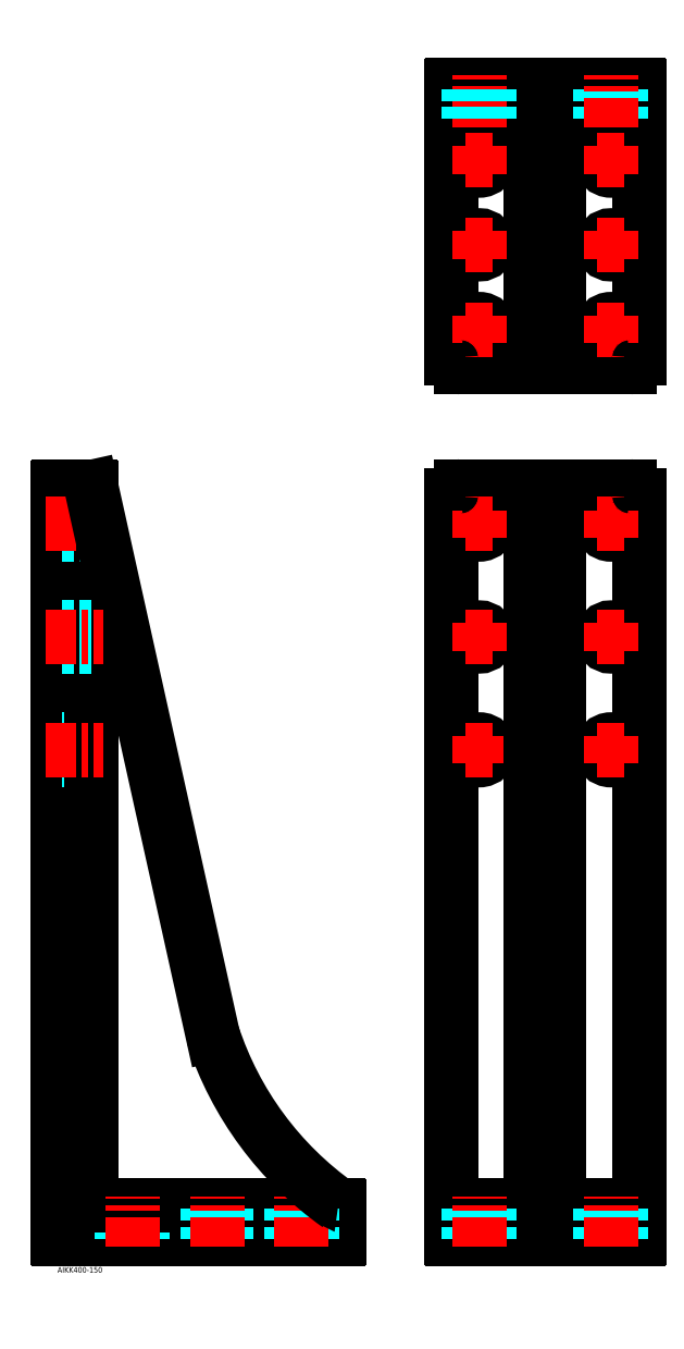
<metadata>
{"format":"dxf","ext":"dxf","renderer":"ezdxf+matplotlib","layout":"modelspace","background":"white","min_lineweight":24,"dpi":150}
</metadata>
<code>
0
SECTION
2
ENTITIES
0
INSERT
8
MSM_CONTINUOUS
2
*U40
10
0
20
0
30
0
0
INSERT
8
MSM_CONTINUOUS
2
*U41
10
0
20
0
30
0
0
LINE
8
MSM_CONTINUOUS
10
-2e-16
20
10.5
30
0
11
-1e-16
21
409.5
31
0
0
LINE
8
MSM_CONTINUOUS
10
0.5
20
10
30
0
11
149.5
21
10
31
0
0
LINE
8
MSM_CONTINUOUS
10
210.1
20
10
30
0
11
309.1
21
10
31
0
0
LINE
8
MSM_CONTINUOUS
10
209.6
20
405
30
0
11
209.6
21
10.5
31
0
0
ARC
8
MSM_CONTINUOUS
10
210.1
20
10.5
30
0
40
0.5
50
180
51
270
0
CIRCLE
8
MSM_CONTINUOUS
10
224.6
20
270
30
0
40
5.5
0
LINE
8
MSM_CENTER
10
224.6
20
262.7
30
0
11
224.6
21
277.3
31
0
0
LINE
8
MSM_CENTER
10
217.3
20
270
30
0
11
231.9
21
270
31
0
0
LINE
8
MSM_DASHED
10
18
20
264.5
30
0
11
9e-15
21
264.5
31
0
0
LINE
8
MSM_DASHED
10
18
20
275.5
30
0
11
9e-15
21
275.5
31
0
0
ARC
8
MSM_CONTINUOUS
10
0.5
20
10.5
30
0
40
0.5
50
180
51
270
0
LINE
8
MSM_DASHED
10
45.5
20
10
30
0
11
45.5
21
28
31
0
0
LINE
8
MSM_DASHED
10
34.5
20
10
30
0
11
34.5
21
28
31
0
0
LINE
8
MSM_CONTINUOUS
10
150
20
10.5
30
0
11
150
21
27.5
31
0
0
LINE
8
MSM_CONTINUOUS
10
18
20
34
30
0
11
18
21
409.5
31
0
0
LINE
8
MSM_CONTINUOUS
10
24
20
28
30
0
11
149.5
21
28
31
0
0
ARC
8
MSM_CONTINUOUS
10
0.5
20
409.5
30
0
40
0.5
50
90
51
180
0
ARC
8
MSM_CONTINUOUS
10
149.5
20
10.5
30
0
40
0.5
50
270
51
0
0
LINE
8
MSM_DASHED
10
18
20
395.5
30
0
11
9.2e-15
21
395.5
31
0
0
LINE
8
MSM_DASHED
10
18
20
384.5
30
0
11
9.2e-15
21
384.5
31
0
0
LINE
8
MSM_CONTINUOUS
10
309.6
20
405
30
0
11
309.6
21
10.5
31
0
0
LINE
8
MSM_CONTINUOUS
10
214.6
20
410
30
0
11
304.6
21
410
31
0
0
LINE
8
MSM_CONTINUOUS
10
267.1
20
410
30
0
11
267.1
21
34
31
0
0
LINE
8
MSM_CONTINUOUS
10
252.1
20
410
30
0
11
252.1
21
34
31
0
0
ARC
8
MSM_CONTINUOUS
10
309.1
20
10.5
30
0
40
0.5
50
270
51
0
0
LINE
8
MSM_CONTINUOUS
10
209.6
20
28
30
0
11
309.6
21
28
31
0
0
LINE
8
MSM_DASHED
10
230.1
20
10
30
0
11
230.1
21
28
31
0
0
LINE
8
MSM_DASHED
10
219.1
20
10
30
0
11
219.1
21
28
31
0
0
LINE
8
MSM_DASHED
10
300.1
20
10
30
0
11
300.1
21
28
31
0
0
LINE
8
MSM_DASHED
10
289.1
20
10
30
0
11
289.1
21
28
31
0
0
CIRCLE
8
MSM_CONTINUOUS
10
224.6
20
390
30
0
40
5.5
0
CIRCLE
8
MSM_CONTINUOUS
10
294.6
20
270
30
0
40
5.5
0
CIRCLE
8
MSM_CONTINUOUS
10
294.6
20
390
30
0
40
5.5
0
LINE
8
MSM_CENTER
10
224.6
20
382.7
30
0
11
224.6
21
397.3
31
0
0
LINE
8
MSM_CENTER
10
217.3
20
390
30
0
11
231.9
21
390
31
0
0
LINE
8
MSM_CENTER
10
294.6
20
382.7
30
0
11
294.6
21
397.3
31
0
0
LINE
8
MSM_CENTER
10
287.3
20
390
30
0
11
301.9
21
390
31
0
0
LINE
8
MSM_CENTER
10
294.6
20
262.7
30
0
11
294.6
21
277.3
31
0
0
LINE
8
MSM_CENTER
10
287.3
20
270
30
0
11
301.9
21
270
31
0
0
LINE
8
MSM_CONTINUOUS
10
209.6
20
478.5
30
0
11
209.6
21
623
31
0
0
LINE
8
MSM_CONTINUOUS
10
309.6
20
478.5
30
0
11
309.6
21
623
31
0
0
LINE
8
MSM_CONTINUOUS
10
210.1
20
623.5
30
0
11
309.1
21
623.5
31
0
0
ARC
8
MSM_CONTINUOUS
10
309.1
20
623
30
0
40
0.5
50
0
51
90
0
ARC
8
MSM_CONTINUOUS
10
210.1
20
623
30
0
40
0.5
50
90
51
180
0
LINE
8
MSM_CONTINUOUS
10
252.1
20
599.5
30
0
11
252.1
21
473.5
31
0
0
LINE
8
MSM_CONTINUOUS
10
267.1
20
599.5
30
0
11
267.1
21
473.5
31
0
0
LINE
8
MSM_CONTINUOUS
10
209.6
20
605.5
30
0
11
309.6
21
605.5
31
0
0
LINE
8
MSM_CONTINUOUS
10
214.6
20
473.5
30
0
11
304.6
21
473.5
31
0
0
CIRCLE
8
MSM_CONTINUOUS
10
224.6
20
583.5
30
0
40
5.5
0
LINE
8
MSM_CENTER
10
224.6
20
576.2
30
0
11
224.6
21
590.8
31
0
0
LINE
8
MSM_CENTER
10
217.3
20
583.5
30
0
11
231.9
21
583.5
31
0
0
CIRCLE
8
MSM_CONTINUOUS
10
294.6
20
583.5
30
0
40
5.5
0
LINE
8
MSM_CENTER
10
294.6
20
576.2
30
0
11
294.6
21
590.8
31
0
0
LINE
8
MSM_CENTER
10
287.3
20
583.5
30
0
11
301.9
21
583.5
31
0
0
LINE
8
MSM_CENTER
10
-6.129
20
270
30
0
11
24.13
21
270
31
0
0
LINE
8
MSM_CONTINUOUS
10
0.5
20
410
30
0
11
17.5
21
410
31
0
0
LINE
8
MSM_CENTER
10
40
20
5.743
30
0
11
40
21
32.26
31
0
0
LINE
8
MSM_DASHED
10
135.5
20
10
30
0
11
135.5
21
28
31
0
0
LINE
8
MSM_DASHED
10
124.5
20
10
30
0
11
124.5
21
28
31
0
0
CIRCLE
8
MSM_CONTINUOUS
10
224.6
20
493.5
30
0
40
5.5
0
LINE
8
MSM_CENTER
10
224.6
20
486.2
30
0
11
224.6
21
500.8
31
0
0
LINE
8
MSM_CENTER
10
217.3
20
493.5
30
0
11
231.9
21
493.5
31
0
0
CIRCLE
8
MSM_CONTINUOUS
10
294.6
20
493.5
30
0
40
5.5
0
LINE
8
MSM_CENTER
10
294.6
20
486.2
30
0
11
294.6
21
500.8
31
0
0
LINE
8
MSM_CENTER
10
287.3
20
493.5
30
0
11
301.9
21
493.5
31
0
0
LINE
8
MSM_CENTER
10
130
20
5.743
30
0
11
130
21
32.26
31
0
0
LINE
8
MSM_CENTER
10
-6.129
20
390
30
0
11
24.13
21
390
31
0
0
LINE
8
MSM_CENTER
10
224.6
20
5.743
30
0
11
224.6
21
32.26
31
0
0
LINE
8
MSM_CENTER
10
294.6
20
5.743
30
0
11
294.6
21
32.26
31
0
0
ARC
8
MSM_CONTINUOUS
10
304.6
20
478.5
30
0
40
5
50
270
51
0
0
ARC
8
MSM_CONTINUOUS
10
214.6
20
478.5
30
0
40
5
50
180
51
270
0
ARC
8
MSM_CONTINUOUS
10
304.6
20
405
30
0
40
5
50
0
51
90
0
ARC
8
MSM_CONTINUOUS
10
214.6
20
405
30
0
40
5
50
90
51
180
0
ARC
8
0
10
253.6
20
174.8
30
0
40
180
50
198.2
51
234.7
0
ARC
8
MSM_CONTINUOUS
10
246.1
20
599.5
30
0
40
6
50
0
51
90
0
ARC
8
MSM_CONTINUOUS
10
273.1
20
599.5
30
0
40
6
50
90
51
180
0
ARC
8
MSM_CONTINUOUS
10
246.1
20
34
30
0
40
6
50
270
51
0
0
ARC
8
MSM_CONTINUOUS
10
273.1
20
34
30
0
40
6
50
180
51
270
0
ARC
8
MSM_CONTINUOUS
10
24
20
34
30
0
40
6
50
180
51
270
0
ARC
8
MSM_CONTINUOUS
10
149.5
20
27.5
30
0
40
0.5
50
0
51
90
0
ARC
8
MSM_CONTINUOUS
10
17.5
20
409.5
30
0
40
0.5
50
0
51
90
0
LINE
8
MSM_CONTINUOUS
10
82.67
20
118.5
30
0
11
17.99
21
409.6
31
0
0
LINE
8
MSM_CENTER
10
224.6
20
600.8
30
0
11
224.6
21
628.5
31
0
0
LINE
8
MSM_DASHED
10
230.1
20
605.5
30
0
11
230.1
21
623.5
31
0
0
LINE
8
MSM_DASHED
10
219.1
20
605.5
30
0
11
219.1
21
623.5
31
0
0
LINE
8
MSM_DASHED
10
300.1
20
605.5
30
0
11
300.1
21
623.5
31
0
0
LINE
8
MSM_DASHED
10
289.1
20
605.5
30
0
11
289.1
21
623.5
31
0
0
LINE
8
MSM_CENTER
10
294.6
20
600.8
30
0
11
294.6
21
628.5
31
0
0
LINE
8
MSM_DASHED
10
18
20
335
30
0
11
1.07e-14
21
335
31
0
0
LINE
8
MSM_DASHED
10
18
20
325
30
0
11
1.07e-14
21
325
31
0
0
LINE
8
MSM_CENTER
10
-6.129
20
330
30
0
11
24.13
21
330
31
0
0
LINE
8
MSM_DASHED
10
90
20
10
30
0
11
90
21
28
31
0
0
LINE
8
MSM_DASHED
10
80
20
10
30
0
11
80
21
28
31
0
0
LINE
8
MSM_CENTER
10
85
20
5.743
30
0
11
85
21
32.26
31
0
0
CIRCLE
8
MSM_CONTINUOUS
10
224.6
20
330
30
0
40
5
0
LINE
8
MSM_CENTER
10
224.6
20
322.7
30
0
11
224.6
21
337.3
31
0
0
LINE
8
MSM_CENTER
10
217.3
20
330
30
0
11
231.9
21
330
31
0
0
CIRCLE
8
MSM_CONTINUOUS
10
294.6
20
330
30
0
40
5
0
LINE
8
MSM_CENTER
10
294.6
20
322.7
30
0
11
294.6
21
337.3
31
0
0
LINE
8
MSM_CENTER
10
287.3
20
330
30
0
11
301.9
21
330
31
0
0
CIRCLE
8
MSM_CONTINUOUS
10
224.6
20
538.5
30
0
40
5
0
LINE
8
MSM_CENTER
10
224.6
20
531.2
30
0
11
224.6
21
545.8
31
0
0
LINE
8
MSM_CENTER
10
217.3
20
538.5
30
0
11
231.9
21
538.5
31
0
0
CIRCLE
8
MSM_CONTINUOUS
10
294.6
20
538.5
30
0
40
5
0
LINE
8
MSM_CENTER
10
294.6
20
531.2
30
0
11
294.6
21
545.8
31
0
0
LINE
8
MSM_CENTER
10
287.3
20
538.5
30
0
11
301.9
21
538.5
31
0
0
ENDSEC
0
EOF

</code>
